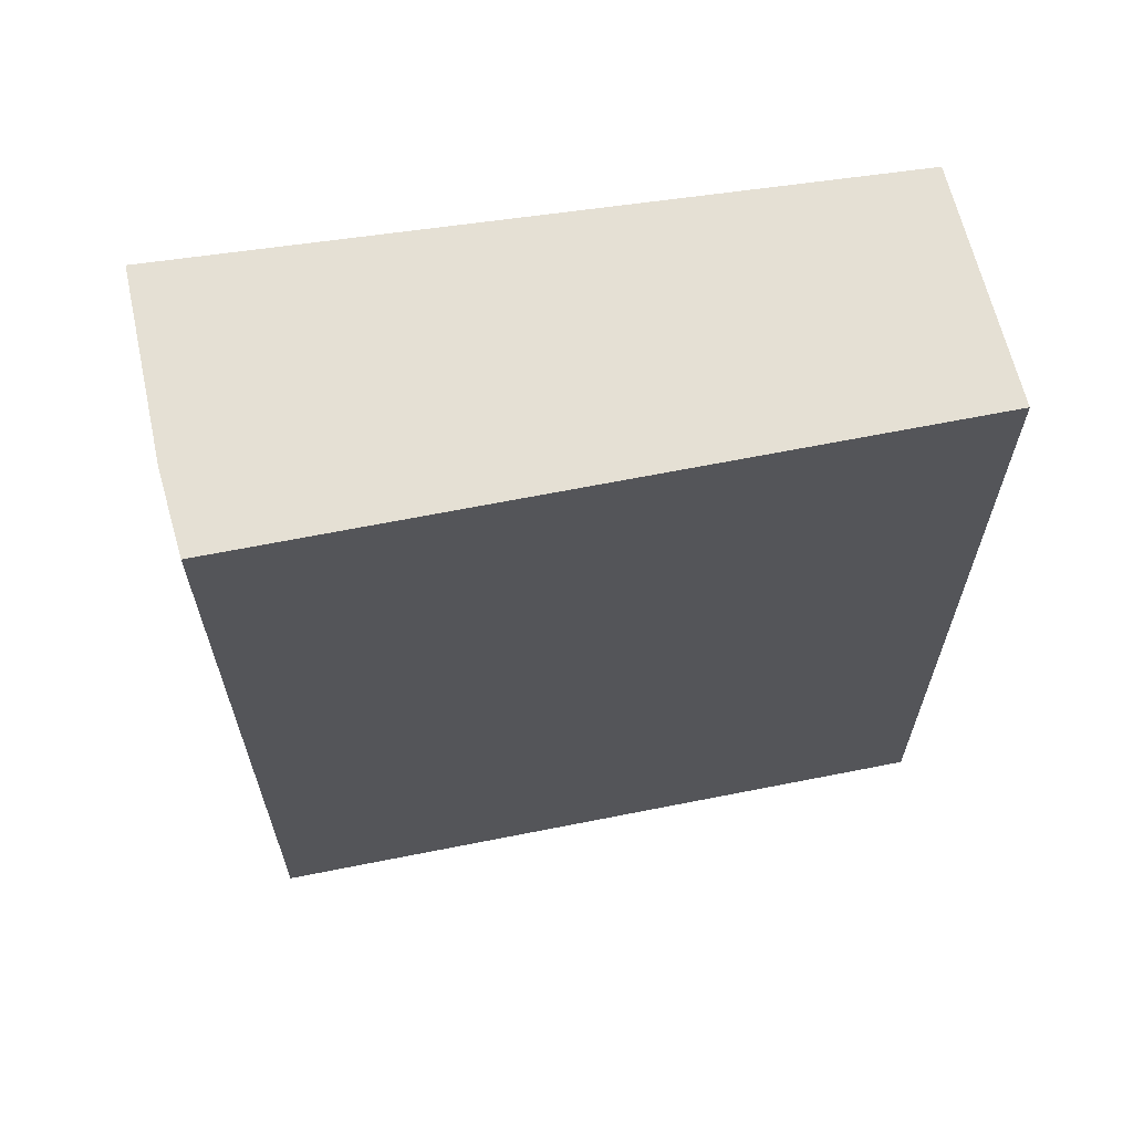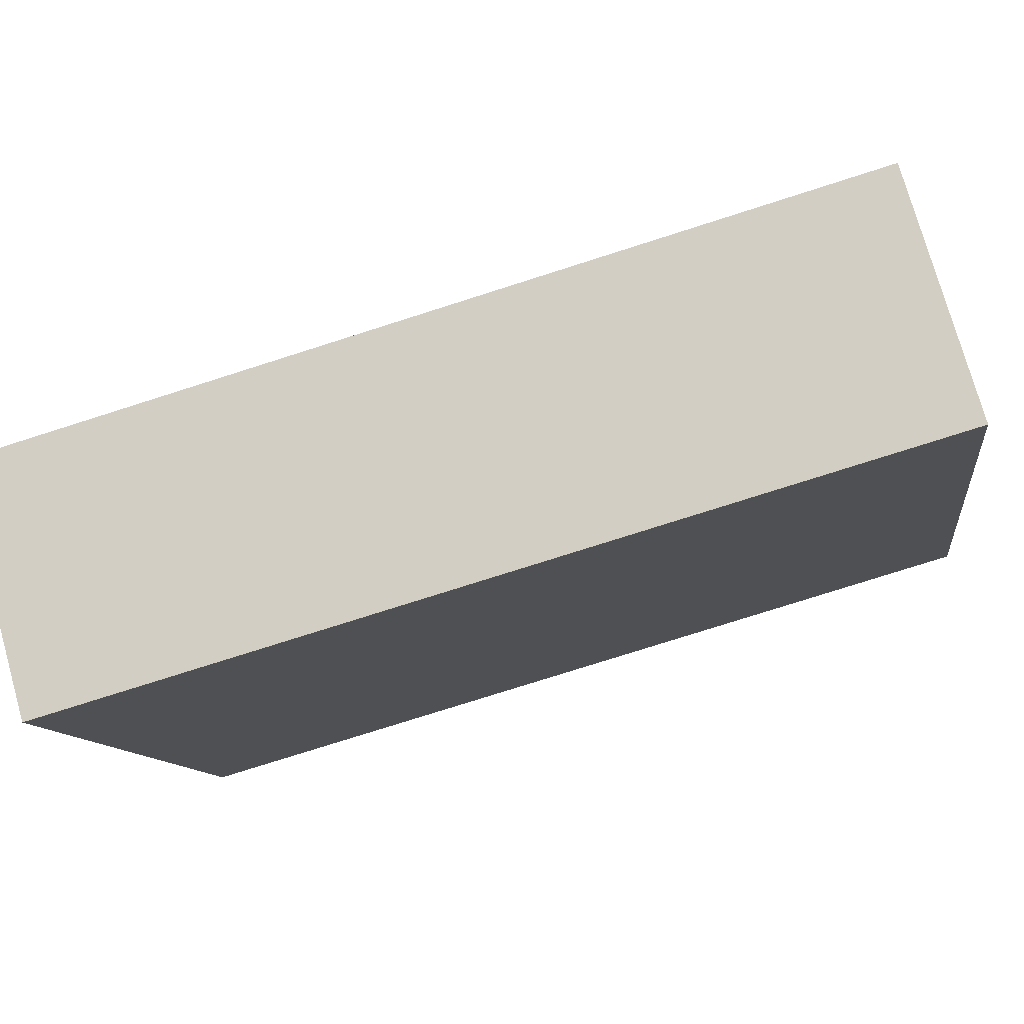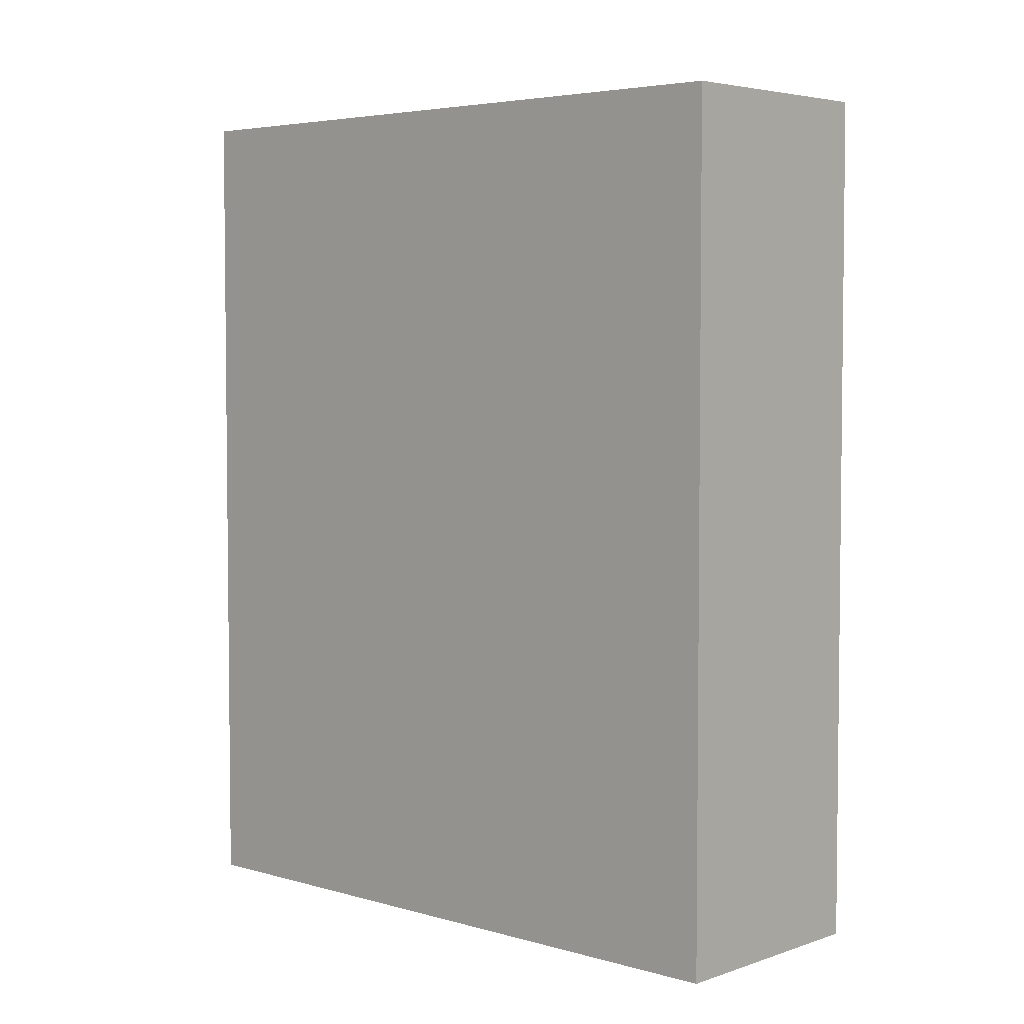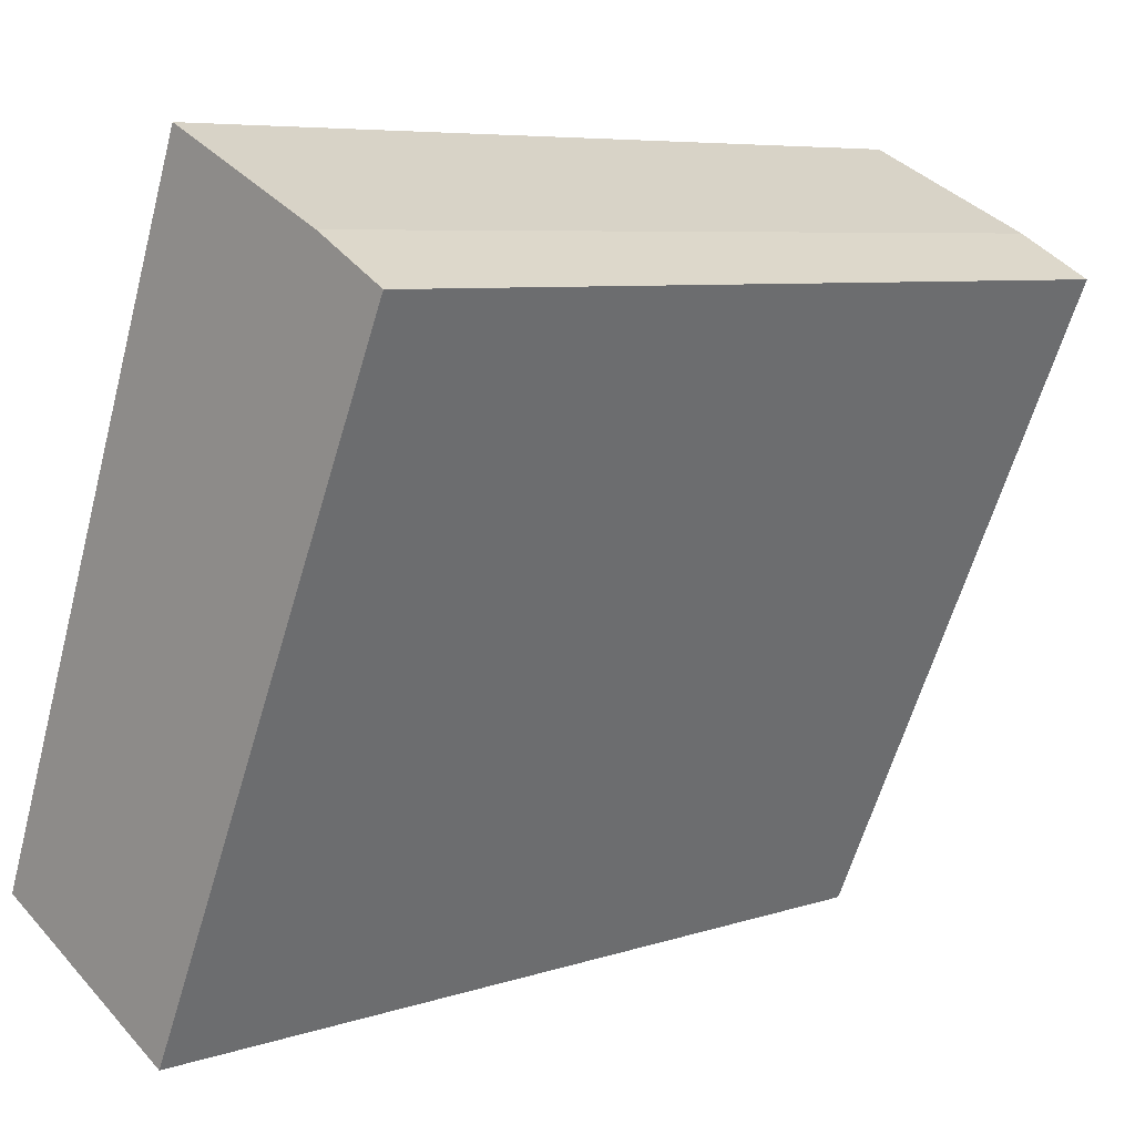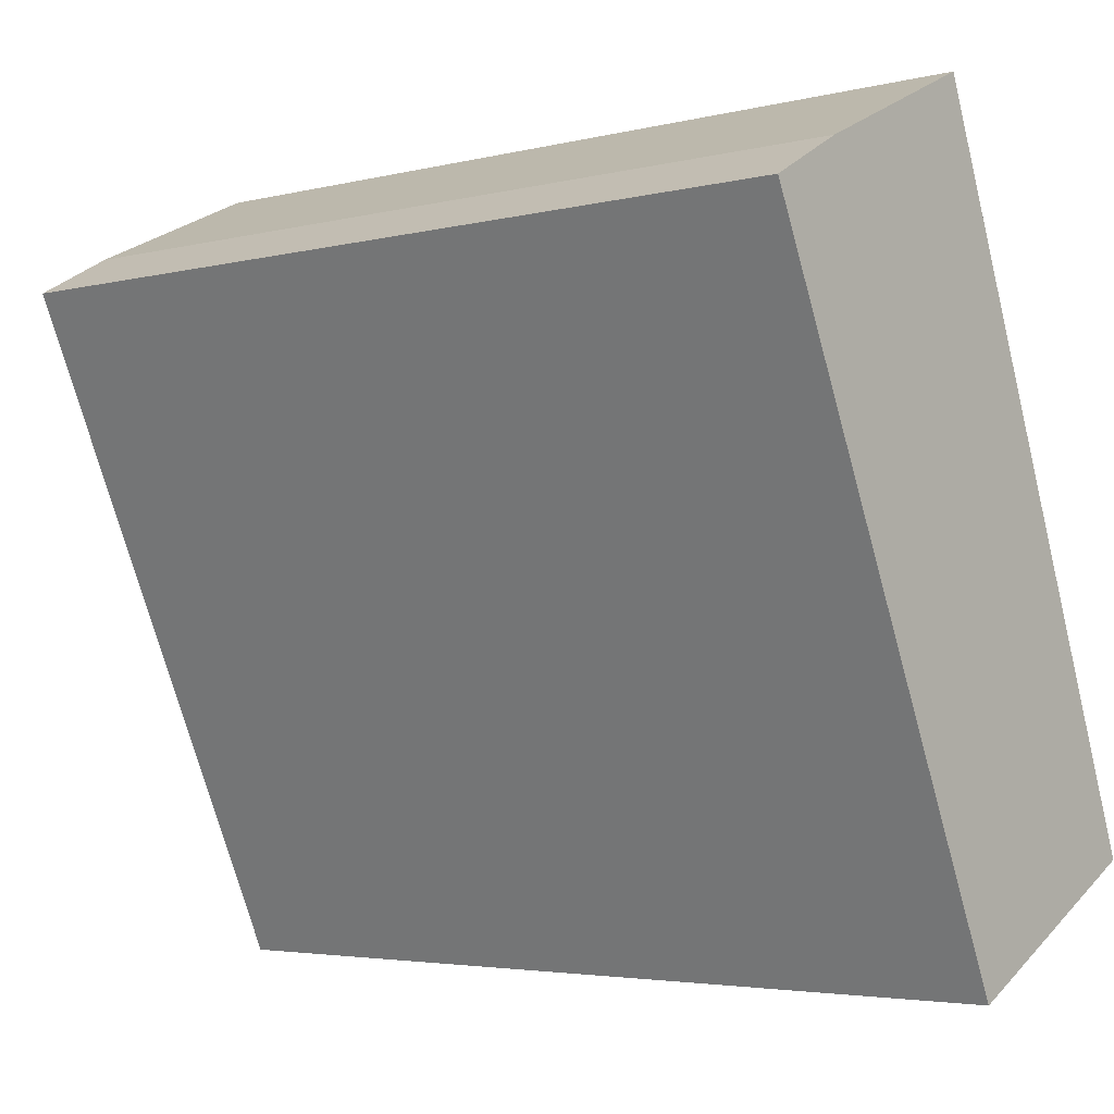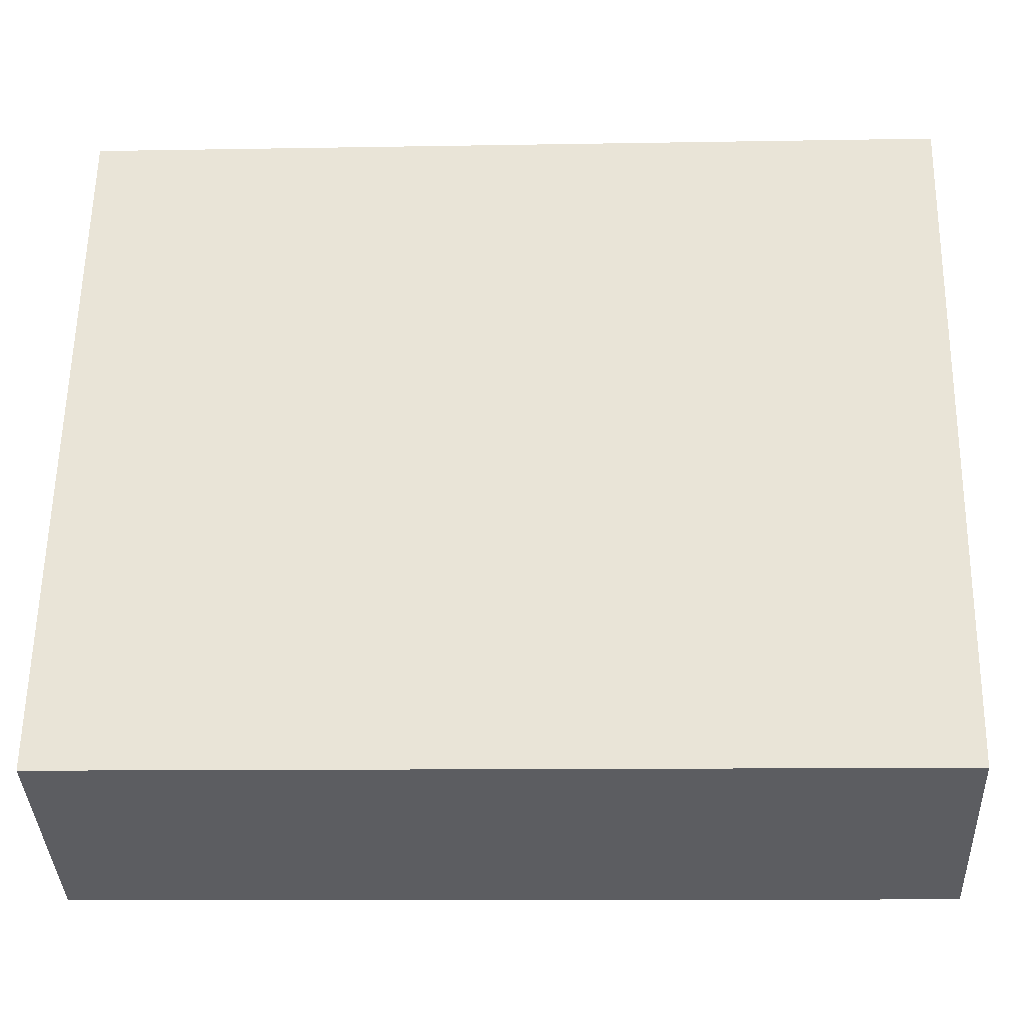
<metadata>
{"format":"obj","ext":"obj","renderer":"f3d","projection":"perspective","resolution":1024,"background":"white","views":[{"elev":65.5,"azim":103.3,"up":"+Y"},{"elev":-76.5,"azim":-72.3,"up":"+Z"},{"elev":4.3,"azim":158.5,"up":"+Y"},{"elev":6.8,"azim":46.1,"up":"+Z"},{"elev":-3.7,"azim":129.8,"up":"+Z"},{"elev":-9.8,"azim":-87.3,"up":"+Z"}]}
</metadata>
<code>
v  1.712 5.692 4.371
v  1.438 5.692 -0.735
v  0 5.692 3.485e-16
v  3.391 5.692 3.53
v  2.885 5.692 3.815
v  1.438 4.501e-17 -0.735
v  0 0 0
v  1.712 -2.676e-16 4.371
v  2.885 -2.336e-16 3.815
v  3.391 -2.161e-16 3.53
g defaultobject
f 1 2 3
f 2 1 4
f 4 1 5
f 6 3 2
f 3 6 7
f 7 1 3
f 1 7 8
f 8 5 1
f 5 8 9
f 9 4 5
f 4 9 10
f 10 2 4
f 2 10 6
f 10 7 6
f 7 10 8
f 8 10 9

</code>
